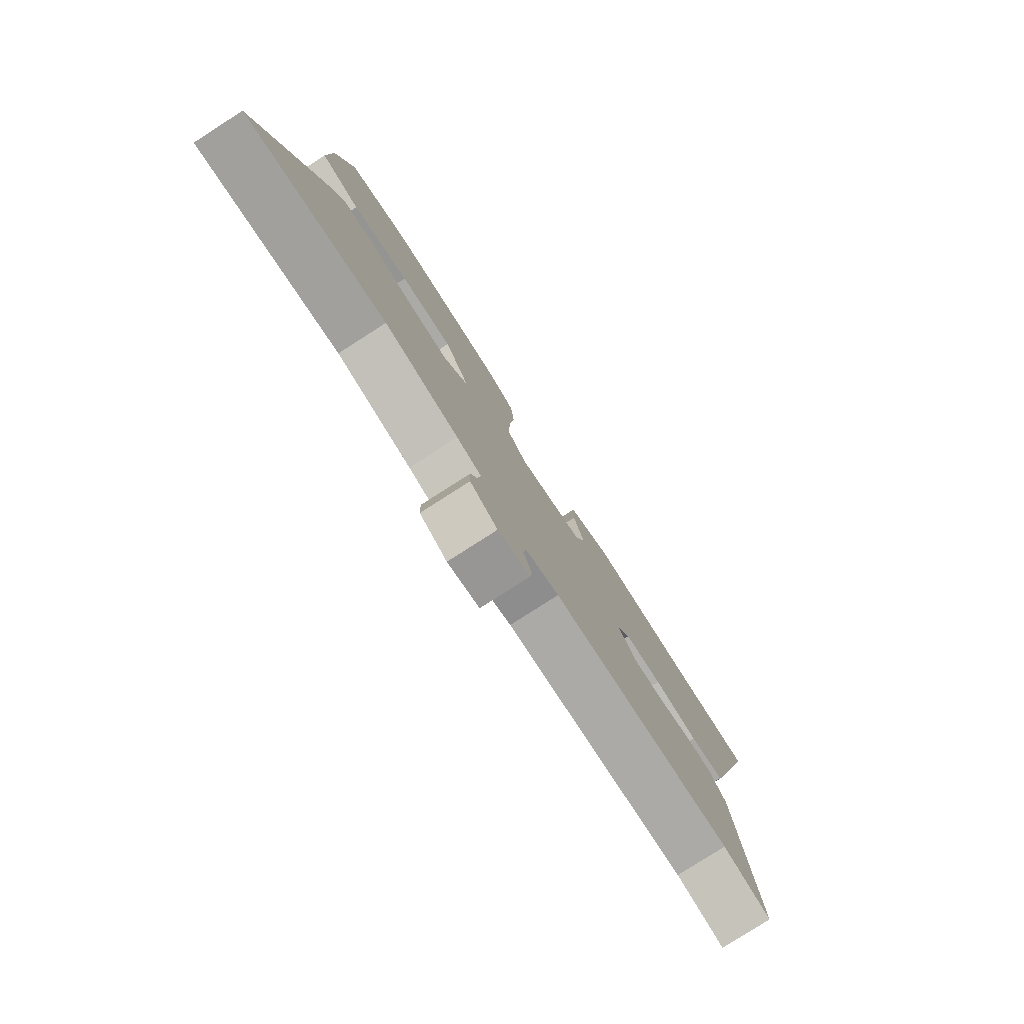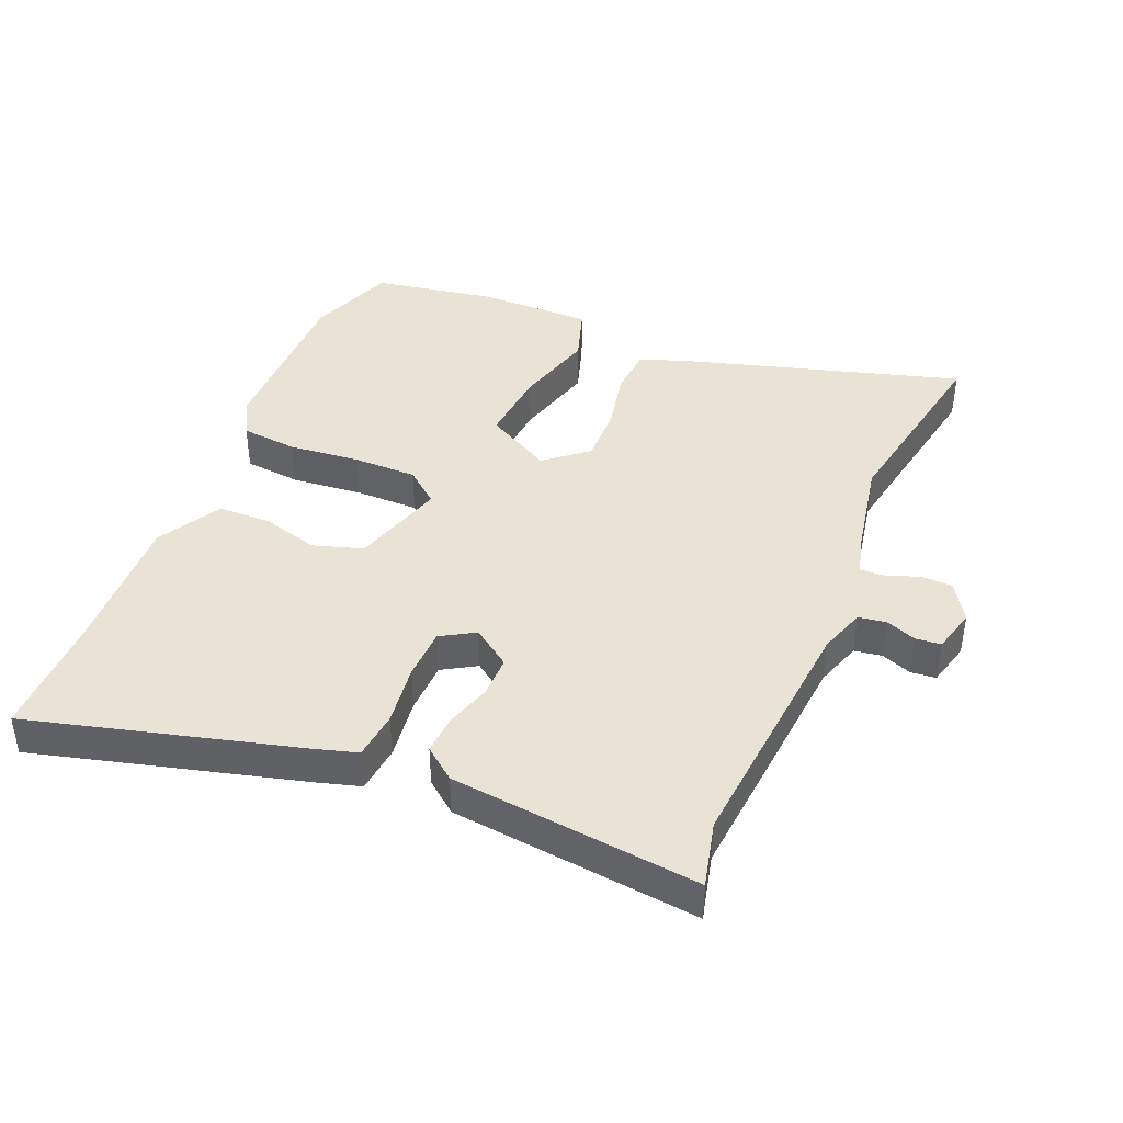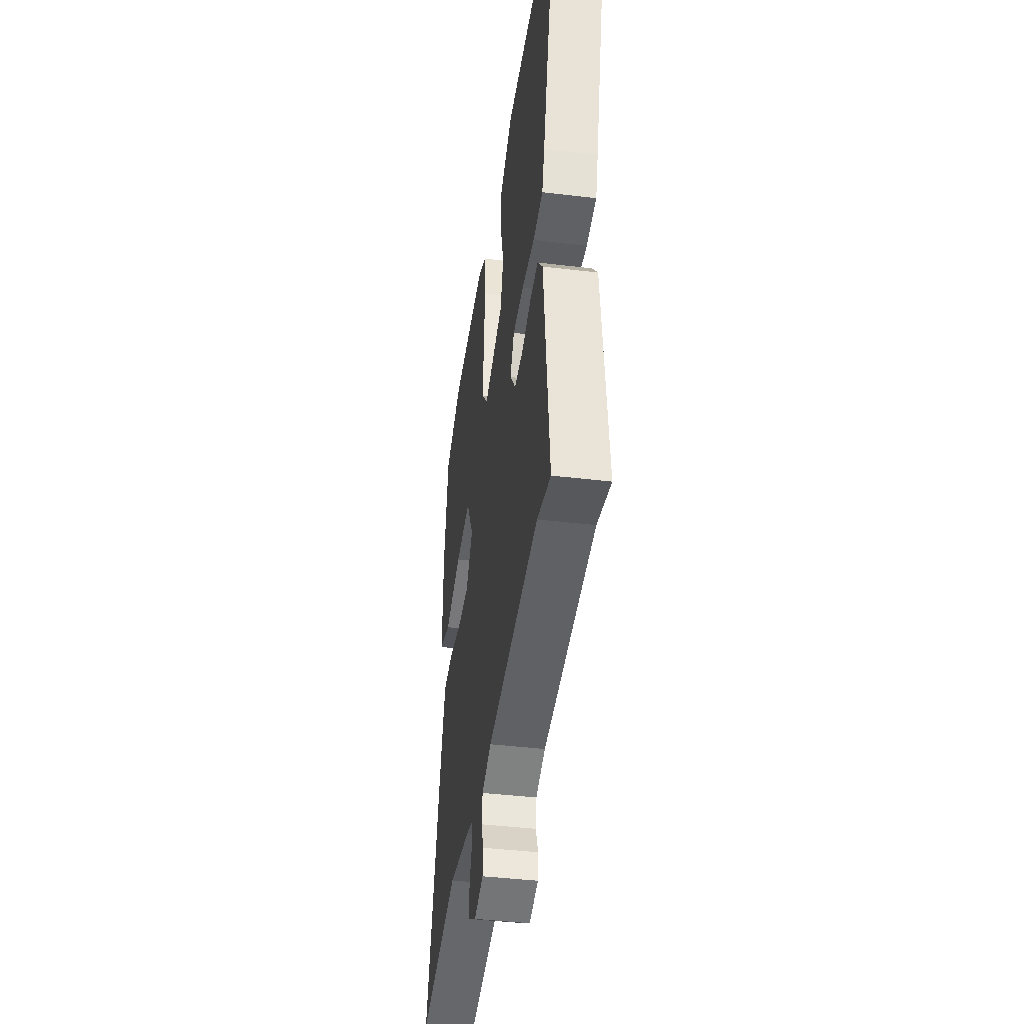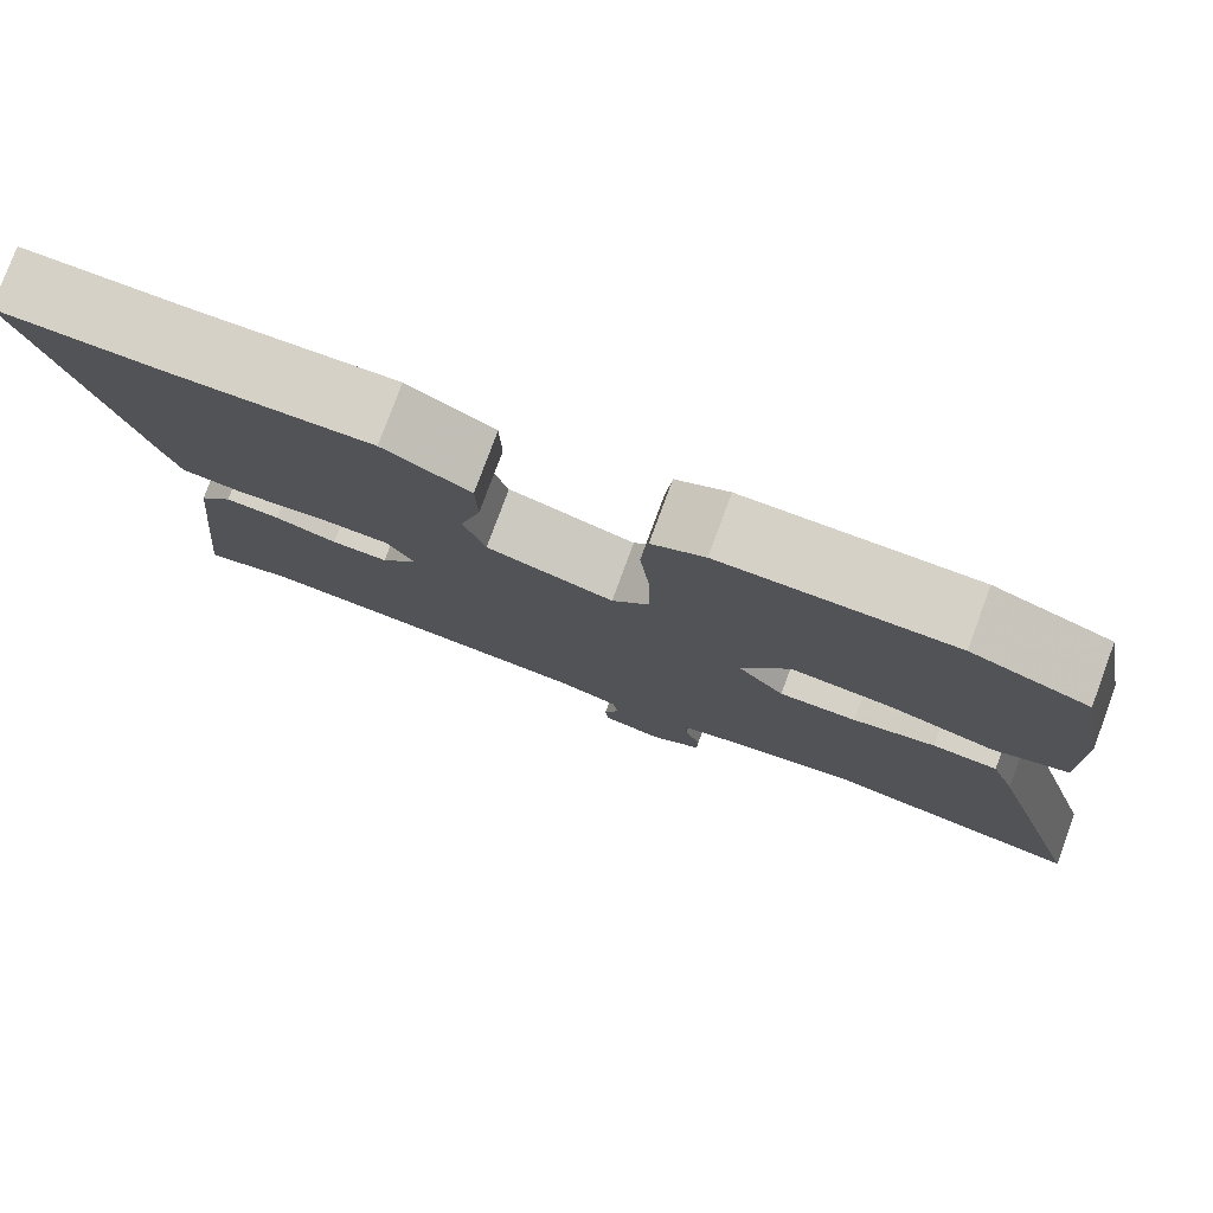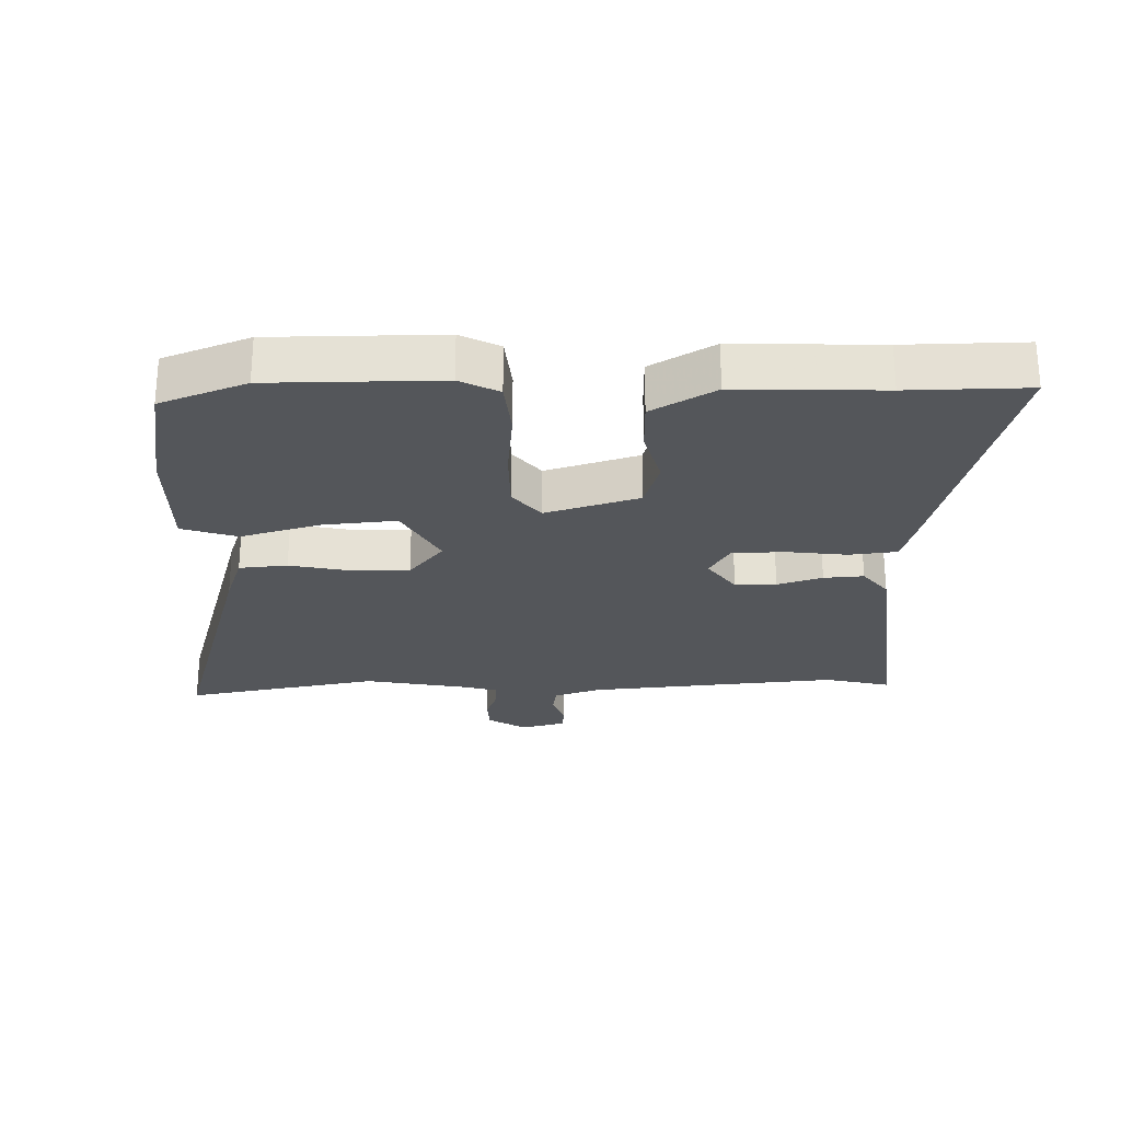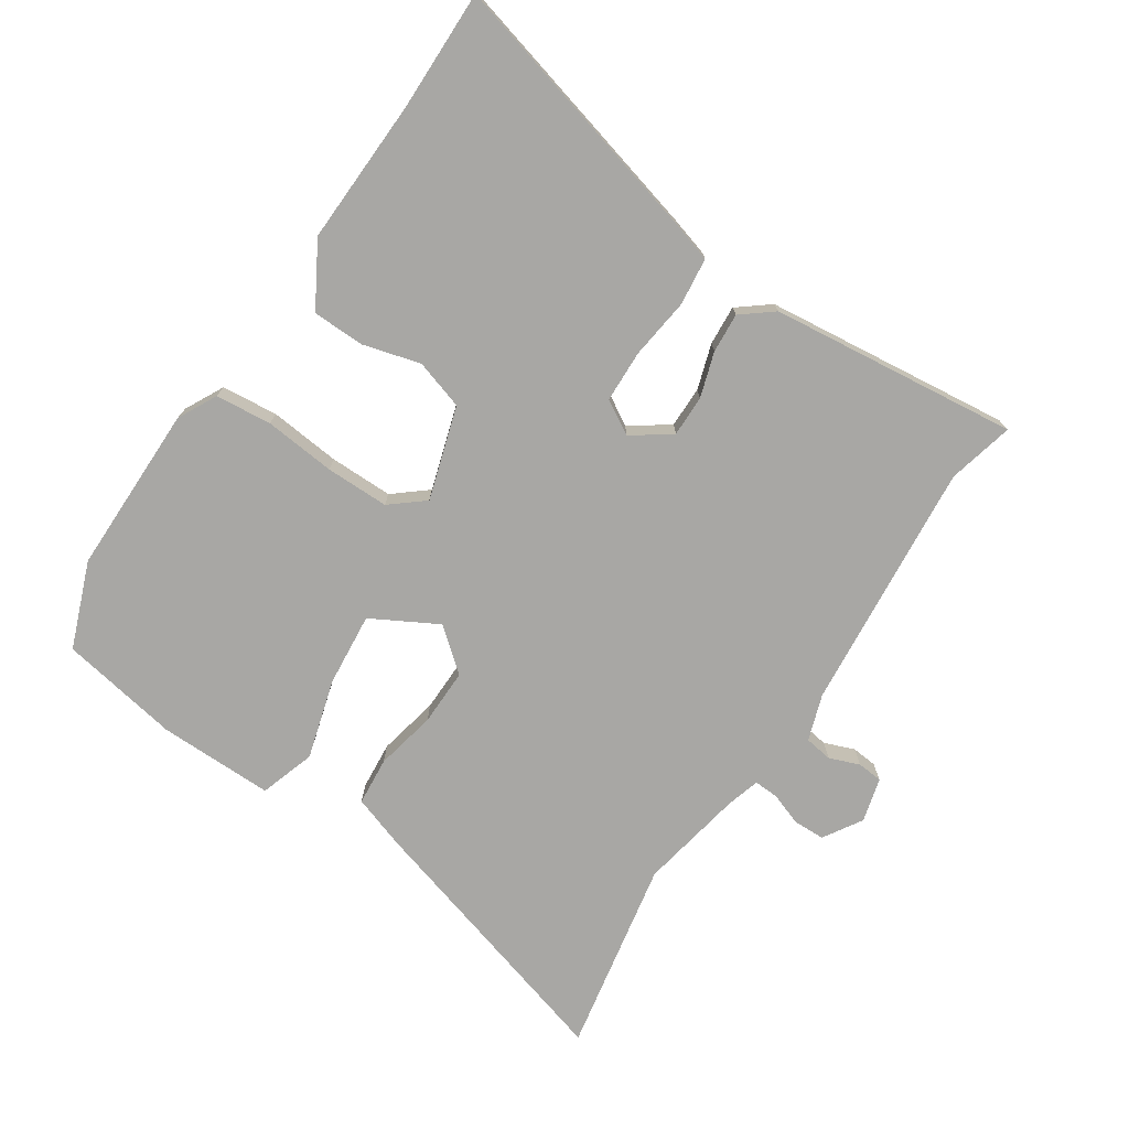
<metadata>
{"format":"obj","ext":"obj","renderer":"f3d","projection":"perspective","resolution":1024,"background":"white","views":[{"elev":-79.8,"azim":-57.4,"up":"+Z"},{"elev":42.0,"azim":113.0,"up":"+Y"},{"elev":-42.0,"azim":81.8,"up":"+Z"},{"elev":78.8,"azim":-159.7,"up":"+Z"},{"elev":-25.7,"azim":1.8,"up":"+Y"},{"elev":-74.6,"azim":56.9,"up":"+Y"}]}
</metadata>
<code>
v -0.513 0.07 0.495
v -0.377 0.07 0.546
v -0.109 0.07 0.544
v -0.048 0.07 0.512
v -0.04 0.07 0.423
v -0.052 0.07 0.311
v -0.053 0.07 0.211
v -0.01 0.07 0.158
v 0.137 0.07 0.202
v 0.162 0.07 0.28
v 0.138 0.07 0.37
v 0.14 0.07 0.453
v 0.24 0.07 0.51
v 0.47 0.07 0.5
v 0.659 0.07 0.501
v 0.543 0.07 0.075
v 0.524 0.07 0.012
v 0.449 0.07 0.004
v 0.352 0.07 0.017
v 0.27 0.07 0.015
v 0.238 0.07 -0.038
v 0.281 0.07 -0.099
v 0.346 0.07 -0.099
v 0.417 0.07 -0.077
v 0.48 0.07 -0.073
v 0.519 0.07 -0.123
v 0.56 0.07 -0.515
v 0.456 0.07 -0.489
v 0.06 0.07 -0.522
v -0.013 0.07 -0.546
v -0.02 0.07 -0.59
v -0.002 0.07 -0.638
v -0.006 0.07 -0.678
v -0.076 0.07 -0.696
v -0.136 0.07 -0.658
v -0.137 0.07 -0.608
v -0.118 0.07 -0.557
v -0.116 0.07 -0.518
v -0.17 0.07 -0.502
v -0.333 0.07 -0.47
v -0.64 0.07 -0.525
v -0.512 0.07 -0.096
v -0.483 0.07 -0.013
v -0.407 0.07 -0.007
v -0.311 0.07 -0.028
v -0.221 0.07 -0.03
v -0.166 0.07 0.036
v -0.222 0.07 0.14
v -0.338 0.07 0.13
v -0.464 0.07 0.095
v -0.551 0.07 0.124
v -0.548 0.07 0.306
v -0.513 0 0.495
v -0.377 0 0.546
v -0.109 0 0.544
v -0.048 0 0.512
v -0.04 0 0.423
v -0.052 0 0.311
v -0.053 0 0.211
v -0.01 0 0.158
v 0.137 0 0.202
v 0.162 0 0.28
v 0.138 0 0.37
v 0.14 0 0.453
v 0.24 0 0.51
v 0.47 0 0.5
v 0.659 0 0.501
v 0.543 0 0.075
v 0.524 0 0.012
v 0.449 0 0.004
v 0.352 0 0.017
v 0.27 0 0.015
v 0.238 0 -0.038
v 0.281 0 -0.099
v 0.346 0 -0.099
v 0.417 0 -0.077
v 0.48 0 -0.073
v 0.519 0 -0.123
v 0.56 0 -0.515
v 0.456 0 -0.489
v 0.06 0 -0.522
v -0.013 0 -0.546
v -0.02 0 -0.59
v -0.002 0 -0.638
v -0.006 0 -0.678
v -0.076 0 -0.696
v -0.136 0 -0.658
v -0.137 0 -0.608
v -0.118 0 -0.557
v -0.116 0 -0.518
v -0.17 0 -0.502
v -0.333 0 -0.47
v -0.64 0 -0.525
v -0.512 0 -0.096
v -0.483 0 -0.013
v -0.407 0 -0.007
v -0.311 0 -0.028
v -0.221 0 -0.03
v -0.166 0 0.036
v -0.222 0 0.14
v -0.338 0 0.13
v -0.464 0 0.095
v -0.551 0 0.124
v -0.548 0 0.306
f 49 50 51 52
f 48 49 52 1
f 42 43 44 45
f 40 41 42 45
f 39 40 45 46
f 38 39 46 47
f 34 35 36 37
f 34 37 38
f 31 32 33 34
f 30 31 34 38
f 29 30 38 47
f 25 26 27 28
f 23 24 25 28
f 22 23 28 29
f 21 22 29 47
f 16 17 18 19
f 14 15 16 19
f 14 19 20
f 10 11 12 13
f 9 10 13 14
f 3 4 5 6
f 3 6 7
f 48 1 2 3
f 48 3 7
f 47 48 7 8
f 21 47 8 9
f 9 14 20 21
f 104 103 102 101
f 53 104 101 100
f 97 96 95 94
f 97 94 93 92
f 98 97 92 91
f 99 98 91 90
f 89 88 87 86
f 90 89 86
f 86 85 84 83
f 90 86 83 82
f 99 90 82 81
f 80 79 78 77
f 80 77 76 75
f 81 80 75 74
f 99 81 74 73
f 71 70 69 68
f 71 68 67 66
f 72 71 66
f 65 64 63 62
f 66 65 62 61
f 58 57 56 55
f 59 58 55
f 55 54 53 100
f 59 55 100
f 60 59 100 99
f 61 60 99 73
f 73 72 66 61
f 1 53 54 2
f 2 54 55 3
f 3 55 56 4
f 4 56 57 5
f 5 57 58 6
f 6 58 59 7
f 7 59 60 8
f 8 60 61 9
f 9 61 62 10
f 10 62 63 11
f 11 63 64 12
f 12 64 65 13
f 13 65 66 14
f 14 66 67 15
f 15 67 68 16
f 16 68 69 17
f 17 69 70 18
f 18 70 71 19
f 19 71 72 20
f 20 72 73 21
f 21 73 74 22
f 22 74 75 23
f 23 75 76 24
f 24 76 77 25
f 25 77 78 26
f 26 78 79 27
f 27 79 80 28
f 28 80 81 29
f 29 81 82 30
f 30 82 83 31
f 31 83 84 32
f 32 84 85 33
f 33 85 86 34
f 34 86 87 35
f 35 87 88 36
f 36 88 89 37
f 37 89 90 38
f 38 90 91 39
f 39 91 92 40
f 40 92 93 41
f 41 93 94 42
f 42 94 95 43
f 43 95 96 44
f 44 96 97 45
f 45 97 98 46
f 46 98 99 47
f 47 99 100 48
f 48 100 101 49
f 49 101 102 50
f 50 102 103 51
f 51 103 104 52
f 52 104 53 1

</code>
